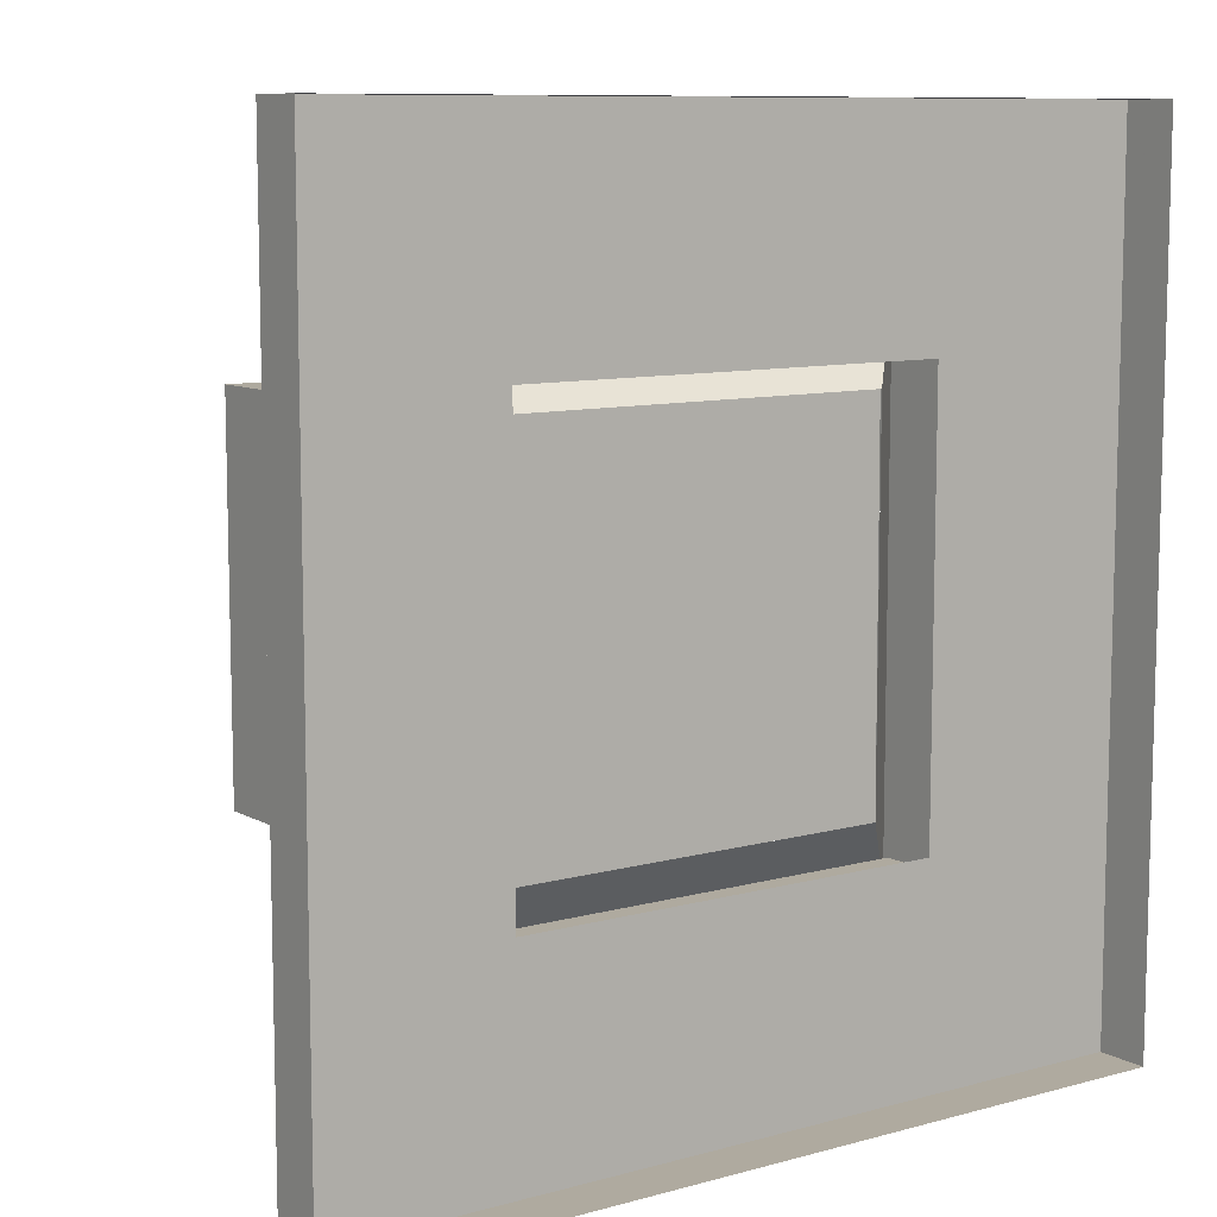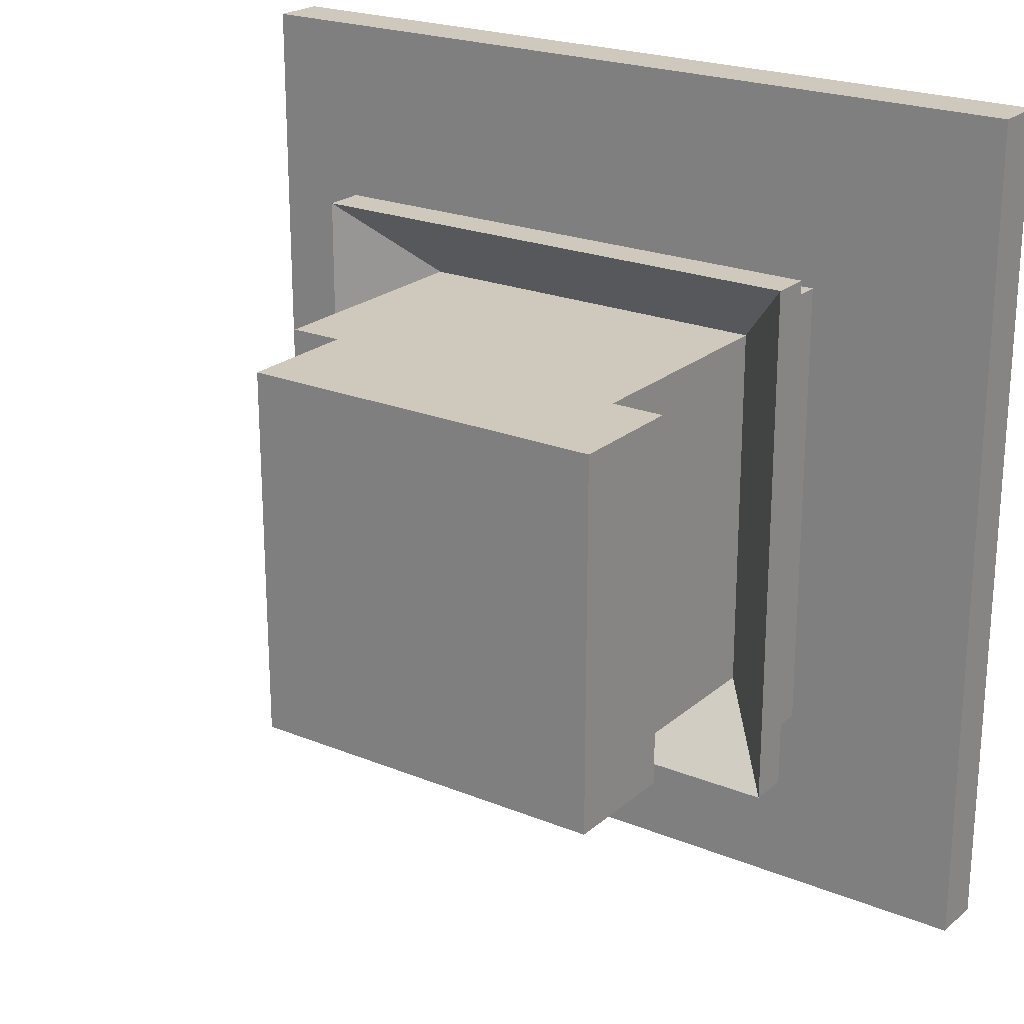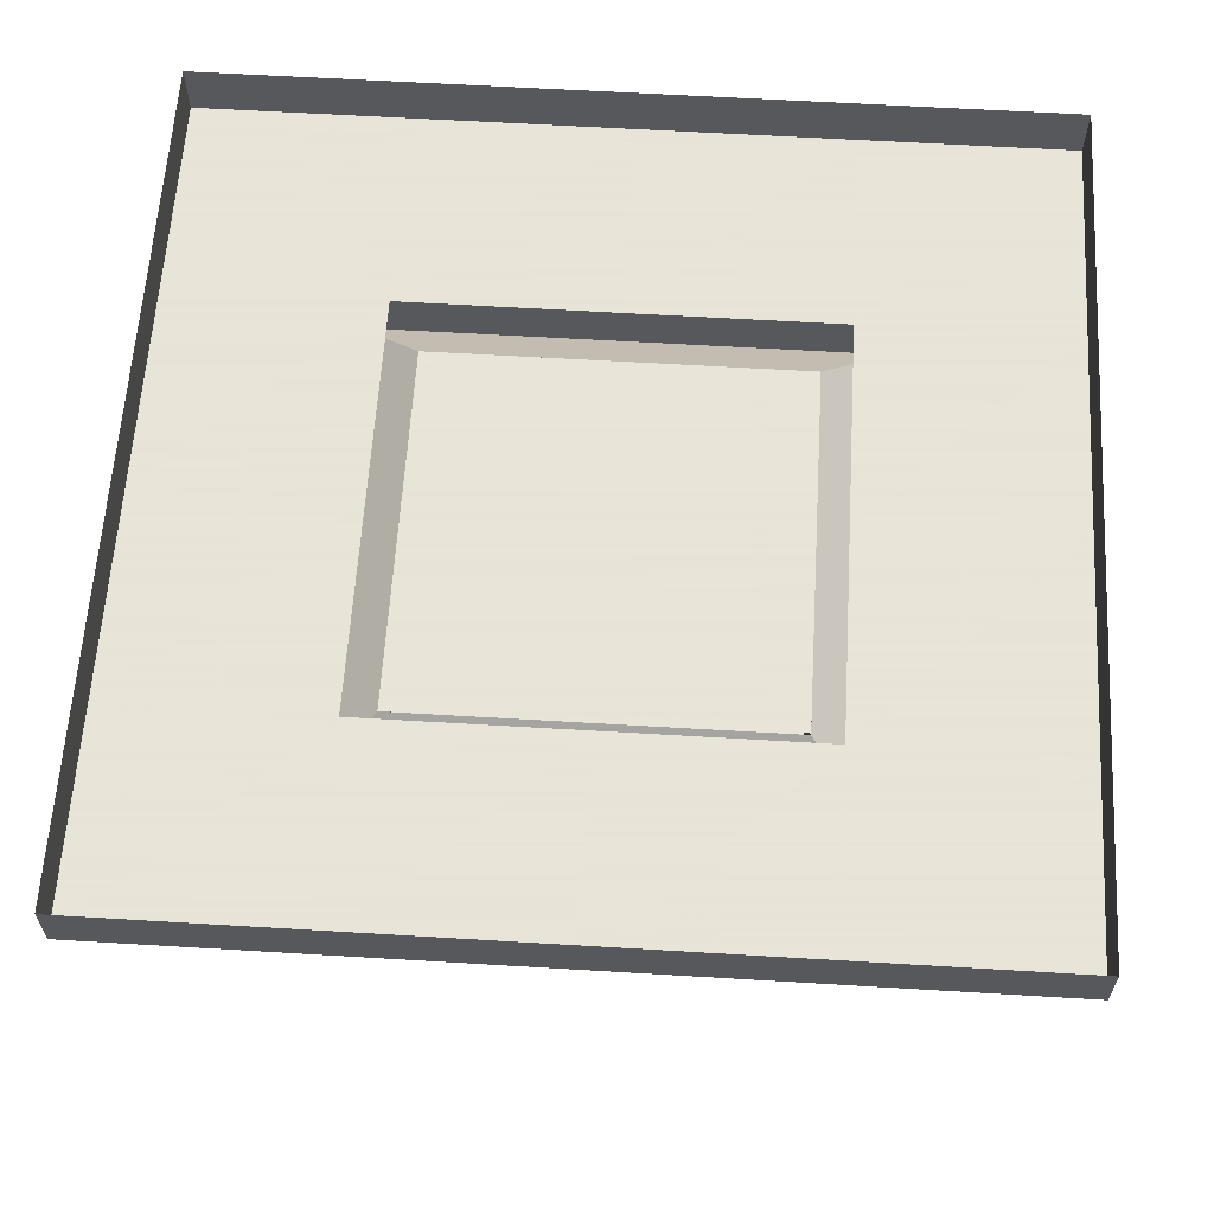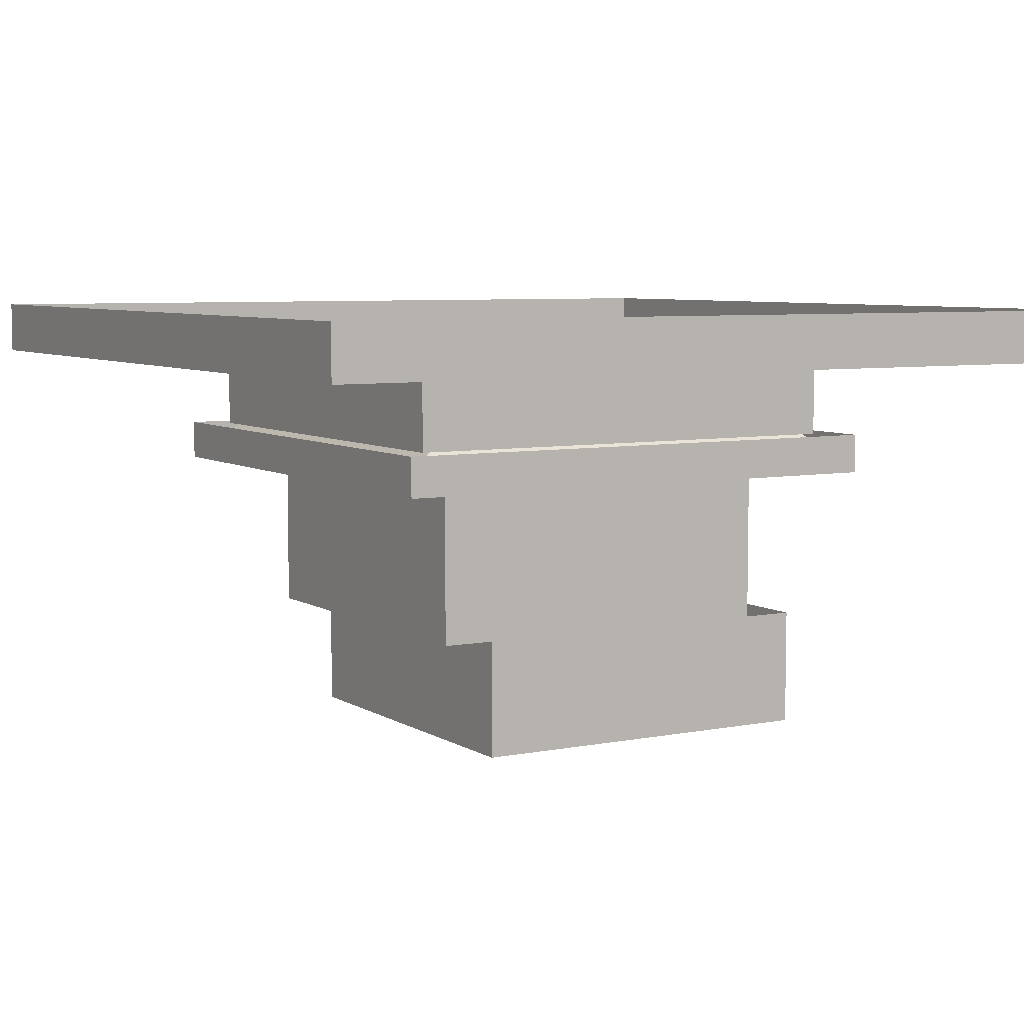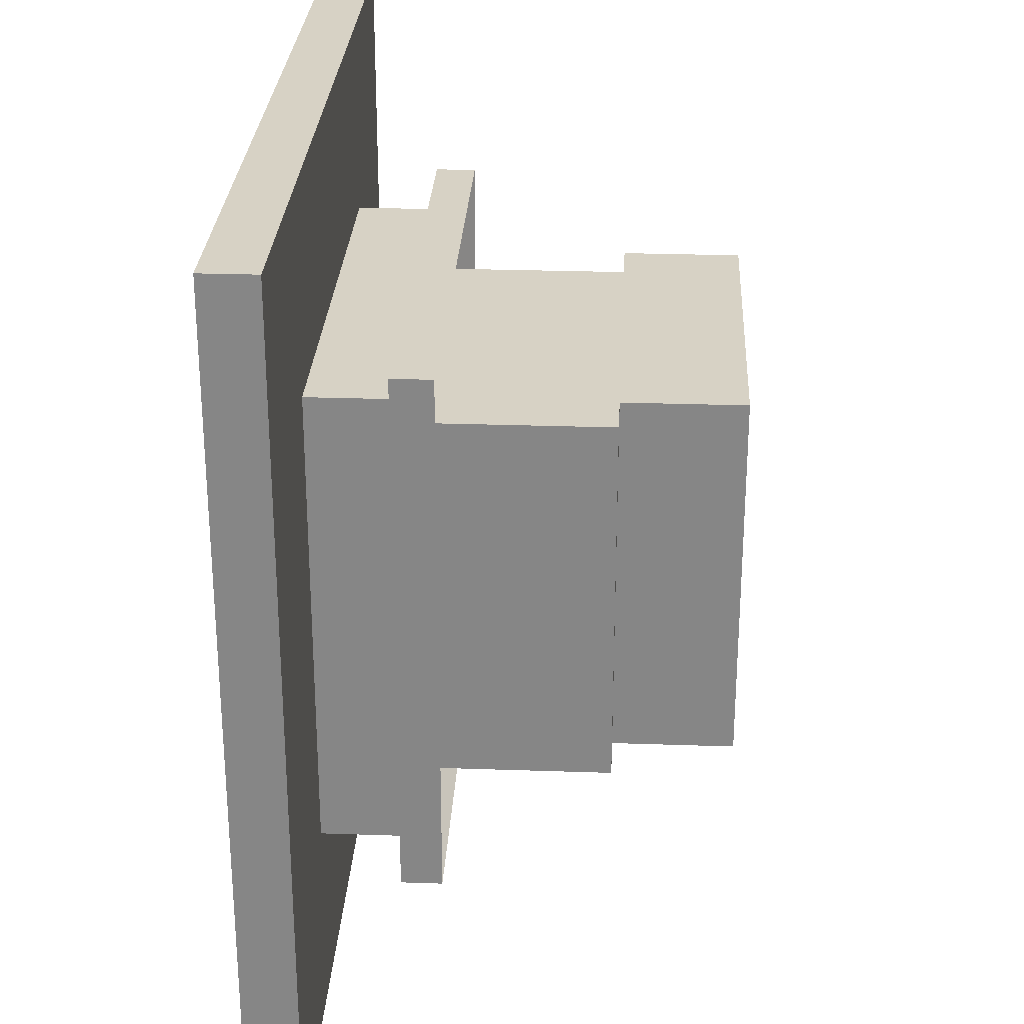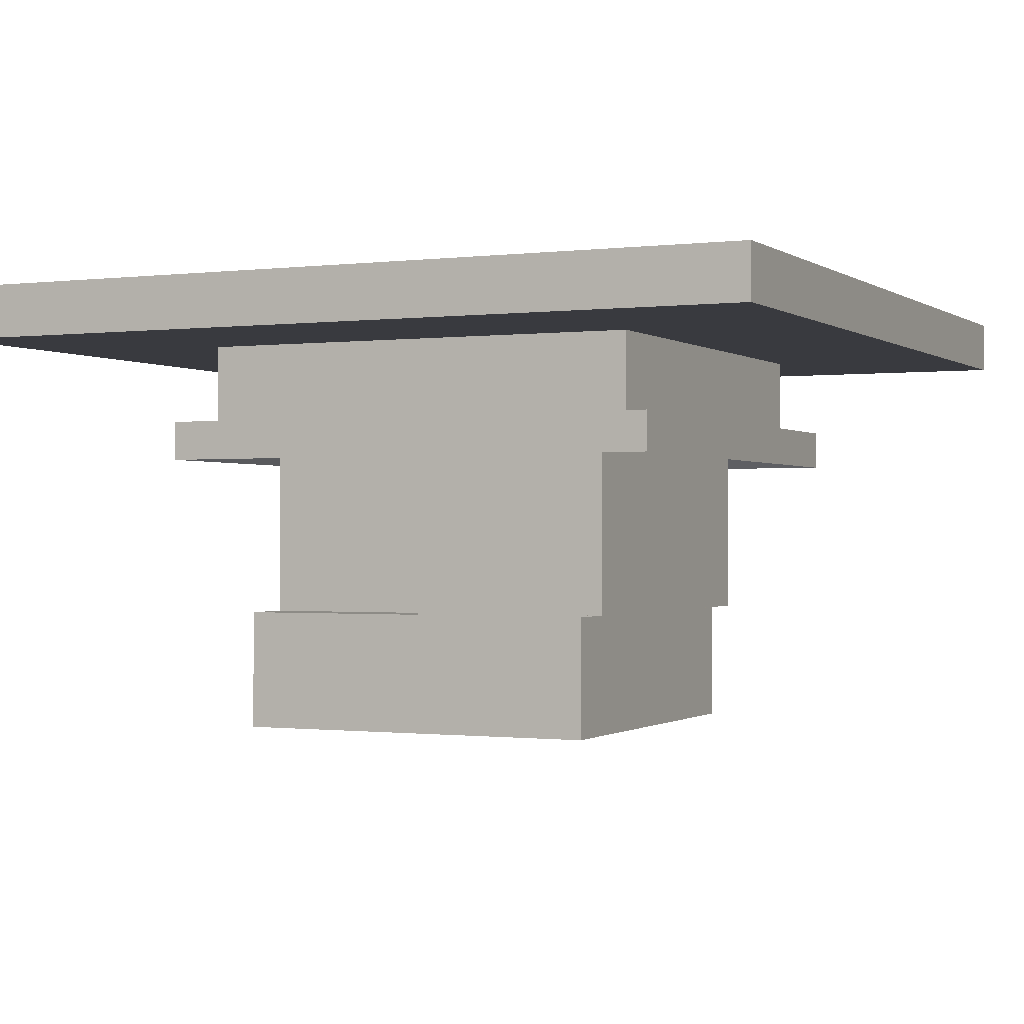
<metadata>
{"format":"obj","ext":"obj","renderer":"f3d","projection":"perspective","resolution":1024,"background":"white","views":[{"elev":9.4,"azim":144.2,"up":"+Z"},{"elev":22.4,"azim":35.1,"up":"+Z"},{"elev":61.4,"azim":-86.5,"up":"+Y"},{"elev":6.4,"azim":-30.4,"up":"+Y"},{"elev":27.6,"azim":-87.0,"up":"+Z"},{"elev":-0.7,"azim":115.1,"up":"+Y"}]}
</metadata>
<code>
v -1.25 -0.8125 -1.25
v -0.875 -0.4375 -0.875
v -0.875 -0.4375 0
v -1.25 -0.8125 0
v -1.25 -0.625 0
v -1.25 -0.625 -1.25
v 0 -0.8125 -1.25
v 0 -0.4375 -0.875
v 1.25 -0.8125 -1.25
v 0.875 -0.4375 -0.875
v 1.25 -0.8125 0
v 0.875 -0.4375 0
v 1.25 -0.8125 1.25
v 0.875 -0.4375 0.875
v 0 -0.8125 1.25
v 0 -0.4375 0.875
v -1.25 -0.8125 1.25
v -0.875 -0.4375 0.875
v -0.8672 -0.4375 0.875
v -2 0 -1
v -2 0 -2
v -2 -0.25 -2
v -2 -0.25 -1
v -2 0 0
v -2 -0.25 0
v -2 0 1
v -2 -0.25 1
v -2 0 2
v -2 -0.25 2
v -1 0 2
v -1 -0.25 2
v 0 0 2
v 0 -0.25 2
v 1 0 2
v 1 -0.25 2
v 2 0 2
v 2 -0.25 2
v 2 0 1
v 2 -0.25 1
v 2 0 0
v 2 -0.25 0
v 2 0 -1
v 2 -0.25 -1
v 2 0 -2
v 2 -0.25 -2
v 1 0 -2
v 1 -0.25 -2
v 0 0 -2
v 0 -0.25 -2
v -1 0 -2
v -1 -0.25 -2
v -1 -0.25 -1
v -1 -0.25 0
v -1 -0.25 1
v 0 -0.25 1.094
v -1.109 -0.25 1.094
v -1.109 -0.625 1.094
v 0 -0.625 1.094
v 1.109 -0.25 1.094
v 1.109 -0.625 1.094
v 1.109 -0.25 0
v 1.109 -0.625 0
v 1.109 -0.25 -1.094
v 1.109 -0.625 -1.094
v 0 -0.25 -1.094
v 0 -0.625 -1.094
v -1.109 -0.25 -1.094
v -1.109 -0.625 -1.094
v -1.109 -0.25 0
v -1.109 -0.625 0
v 0 -0.625 -1.25
v 1.25 -0.625 -1.25
v 1.25 -0.625 0
v 1.25 -0.625 1.25
v 0 -0.625 1.25
v -1.25 -0.625 1.25
v 0 -0.25 1
v 1 -0.25 1
v 1 -0.25 0
v 1 -0.25 -1
v 0 -0.25 -1
v 0.875 -1 -0.875
v 0.875 -1 0.875
v -0.875 -1 0.875
v -0.875 -1 -0.875
v 0.875 -1.562 0.875
v 0.875 -1.562 -0.875
v -0.875 -1.562 -0.875
v -0.875 -1.562 0.875
v 1.125 -2.125 -0.875
v 1.125 -2.125 0.875
v -0.625 -2.125 0.875
v -0.625 -2.125 -0.875
v -0.625 -1.562 -0.875
v 1.125 -1.562 -0.875
v 1.125 -1.562 0.875
v -0.625 -1.562 0.875
v -2 -0.5625 -1
v -2 0.07031 -1
v -2 -0.5625 -2
v -2 -0.5625 0
v -2 0.07031 0
v -2 -0.5625 2
v -2 0.07031 2
v -2 -0.5625 1
v -2 0.07031 1
v -2 0.07031 -2
v -1 -0.5625 -2
v -1 0.07031 -2
v 0 -0.5625 -2
v 0 0.07031 -2
v 1 -0.5625 -2
v 1 0.07031 -2
v 2 -0.5625 -2
v 2 0.07031 -2
v 2 -0.5625 -1
v 2 0.07031 -1
v 2 -0.5625 0
v 2 0.07031 0
v 2 -0.5625 1
v 2 0.07031 1
v 2 -0.5625 2
v 2 0.07031 2
v 1 -0.5625 2
v 1 0.07031 2
v 0 -0.5625 2
v 0 0.07031 2
v -1 -0.5625 2
v -1 0.07031 2
v 0 -0.9375 1.094
v 0 -0.1875 1.094
v -1.109 -0.9375 1.094
v 1.109 -0.9375 1.094
v 1.109 -0.1875 1.094
v -1.109 -0.1875 1.094
v -1.109 -0.9375 0
v -1.109 -0.1875 0
v -1.109 -0.9375 -1.094
v -1.109 -0.1875 -1.094
v 0 -0.9375 -1.094
v 0 -0.1875 -1.094
v 1.109 -0.9375 -1.094
v 1.109 -0.1875 -1.094
v 1.109 -0.9375 0
v 1.109 -0.1875 0
v -1.25 -1.312 -1.25
v -1.25 -0.5625 -1.25
v 0 -1.312 -1.25
v 0 -0.5625 -1.25
v 1.25 -1.312 -1.25
v 1.25 -0.5625 -1.25
v 1.25 -1.312 0
v 1.25 -0.5625 0
v 1.25 -1.312 1.25
v 1.25 -0.5625 1.25
v 0 -1.312 1.25
v 0 -0.5625 1.25
v -1.25 -1.312 1.25
v -1.25 -0.5625 1.25
v -1.25 -1.312 0
v -1.25 -0.5625 0
f 1 2 3
f 1 3 4
f 1 4 5
f 1 5 6
f 1 6 7
f 1 7 2
f 2 7 8
f 8 7 9
f 8 9 10
f 10 9 11
f 10 11 12
f 12 11 13
f 12 13 14
f 14 13 15
f 14 15 16
f 16 15 17
f 16 17 18
f 18 17 4
f 18 4 3
f 20 21 22
f 20 22 23
f 20 23 24
f 24 23 25
f 24 25 26
f 26 25 27
f 26 27 28
f 28 27 29
f 28 29 30
f 30 29 31
f 30 31 32
f 32 31 33
f 32 33 34
f 34 33 35
f 34 35 36
f 36 35 37
f 36 37 38
f 38 37 39
f 38 39 40
f 40 39 41
f 40 41 42
f 42 41 43
f 42 43 44
f 44 43 45
f 44 45 46
f 46 45 47
f 46 47 48
f 48 47 49
f 48 49 50
f 50 49 51
f 50 51 21
f 21 51 22
f 22 51 52
f 22 52 23
f 23 52 53
f 23 53 25
f 25 53 54
f 25 54 27
f 27 54 31
f 27 31 29
f 55 56 57
f 55 57 58
f 55 58 59
f 59 58 60
f 59 60 61
f 61 60 62
f 61 62 63
f 63 62 64
f 63 64 65
f 65 64 66
f 65 66 67
f 67 66 68
f 67 68 69
f 69 68 70
f 69 70 56
f 56 70 57
f 7 6 71
f 7 71 9
f 9 71 72
f 9 72 11
f 11 72 73
f 11 73 13
f 13 73 74
f 13 74 15
f 15 74 75
f 15 75 17
f 17 75 76
f 17 76 4
f 4 76 5
f 35 33 77
f 35 77 78
f 35 78 37
f 37 78 39
f 39 78 79
f 39 79 41
f 41 79 80
f 41 80 43
f 43 80 47
f 43 47 45
f 33 31 54
f 33 54 77
f 80 81 49
f 80 49 47
f 81 52 51
f 81 51 49
f 19 2 10
f 19 10 14
f 82 83 84
f 82 84 85
f 82 85 2
f 82 2 10
f 82 10 83
f 82 83 86
f 82 86 87
f 82 87 85
f 85 87 88
f 85 88 84
f 85 84 18
f 85 18 2
f 83 10 14
f 83 14 84
f 83 84 89
f 83 89 86
f 86 89 87
f 87 89 88
f 88 89 84
f 84 14 18
f 90 91 92
f 90 92 93
f 90 93 94
f 90 94 95
f 90 95 91
f 91 95 96
f 91 96 92
f 92 96 97
f 92 97 93
f 93 97 94

</code>
